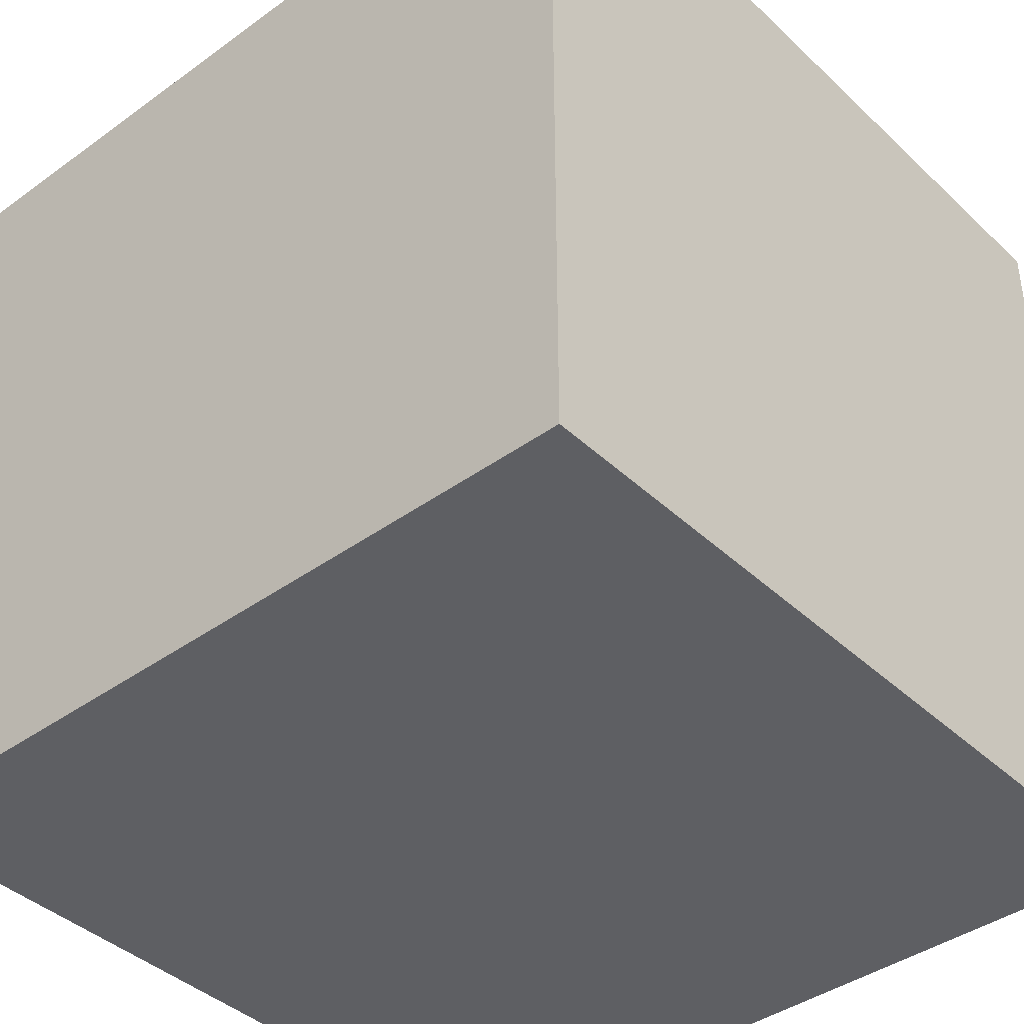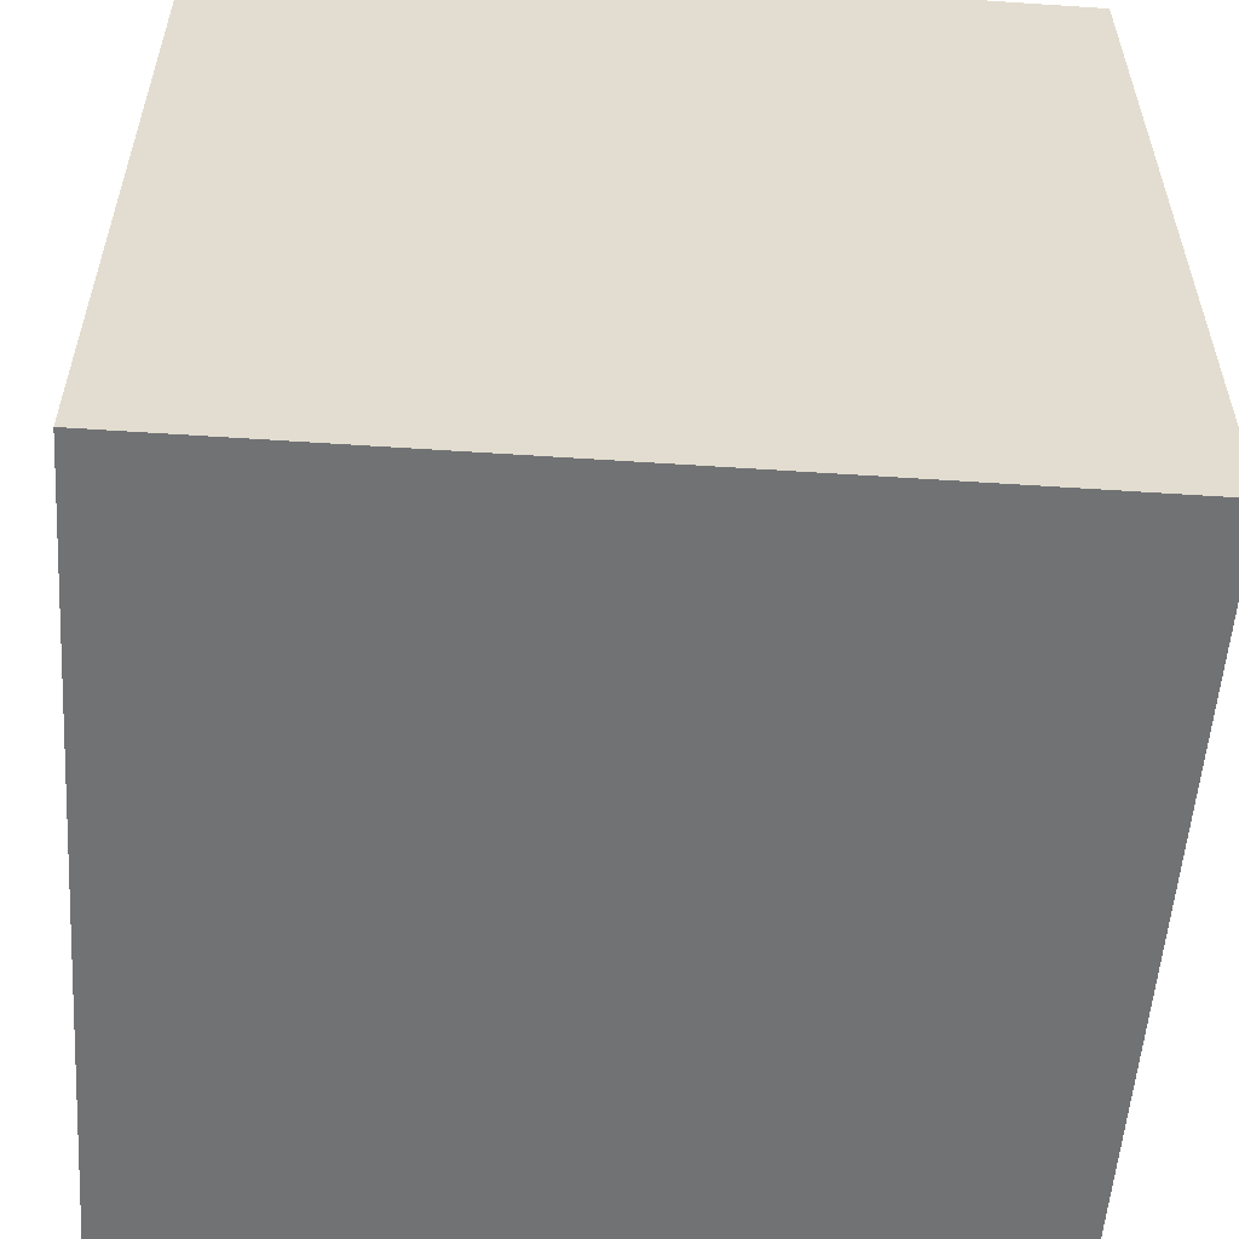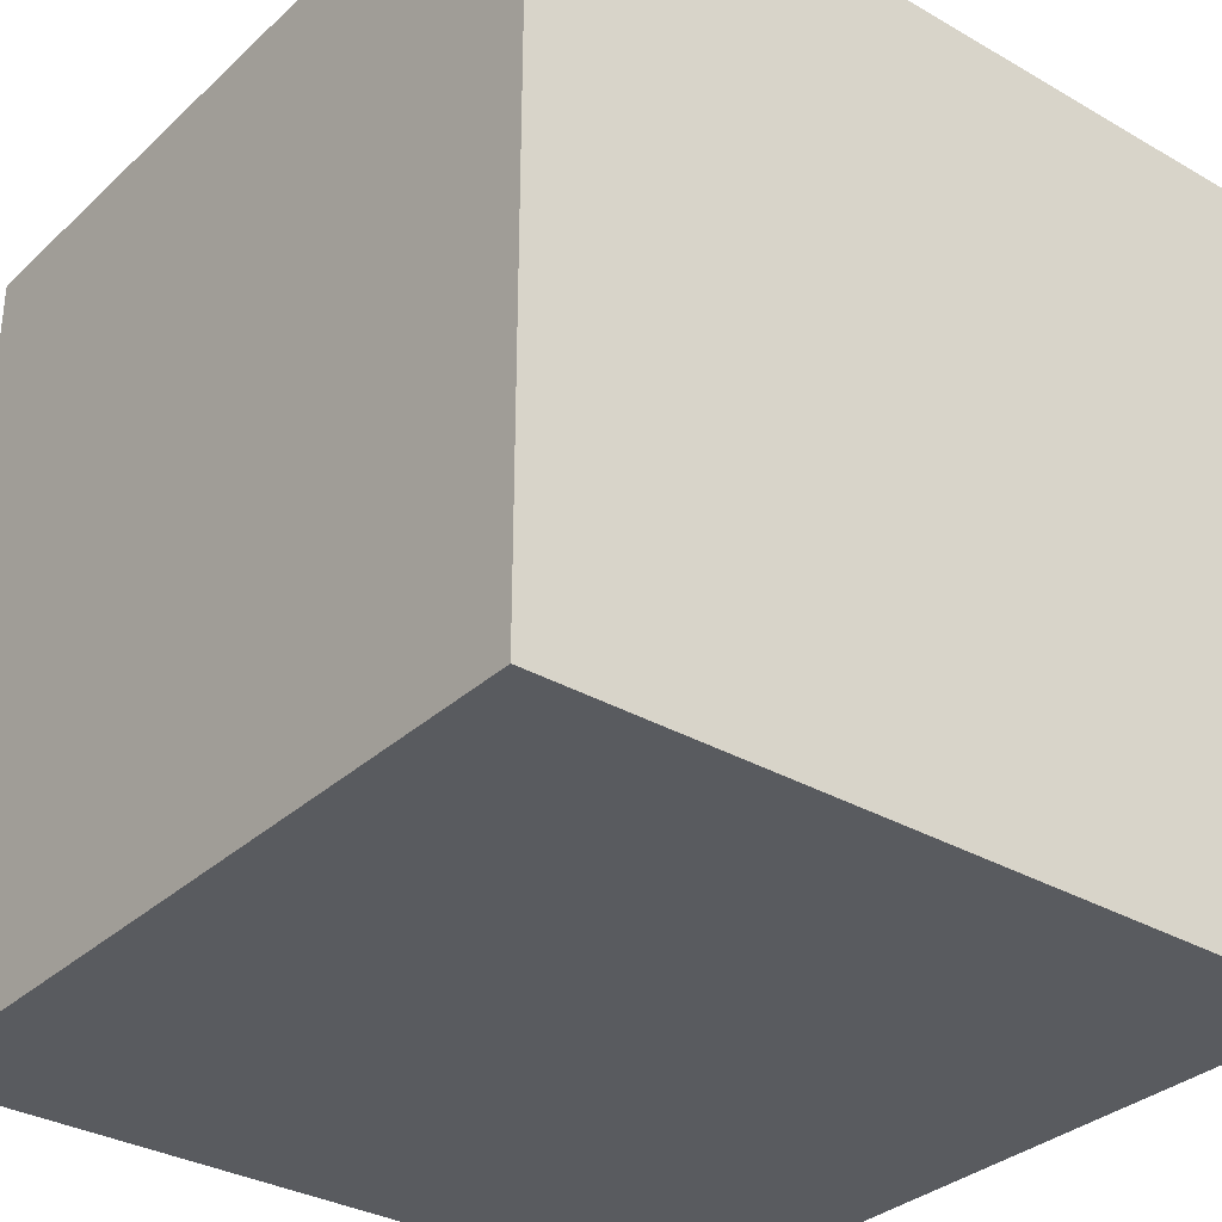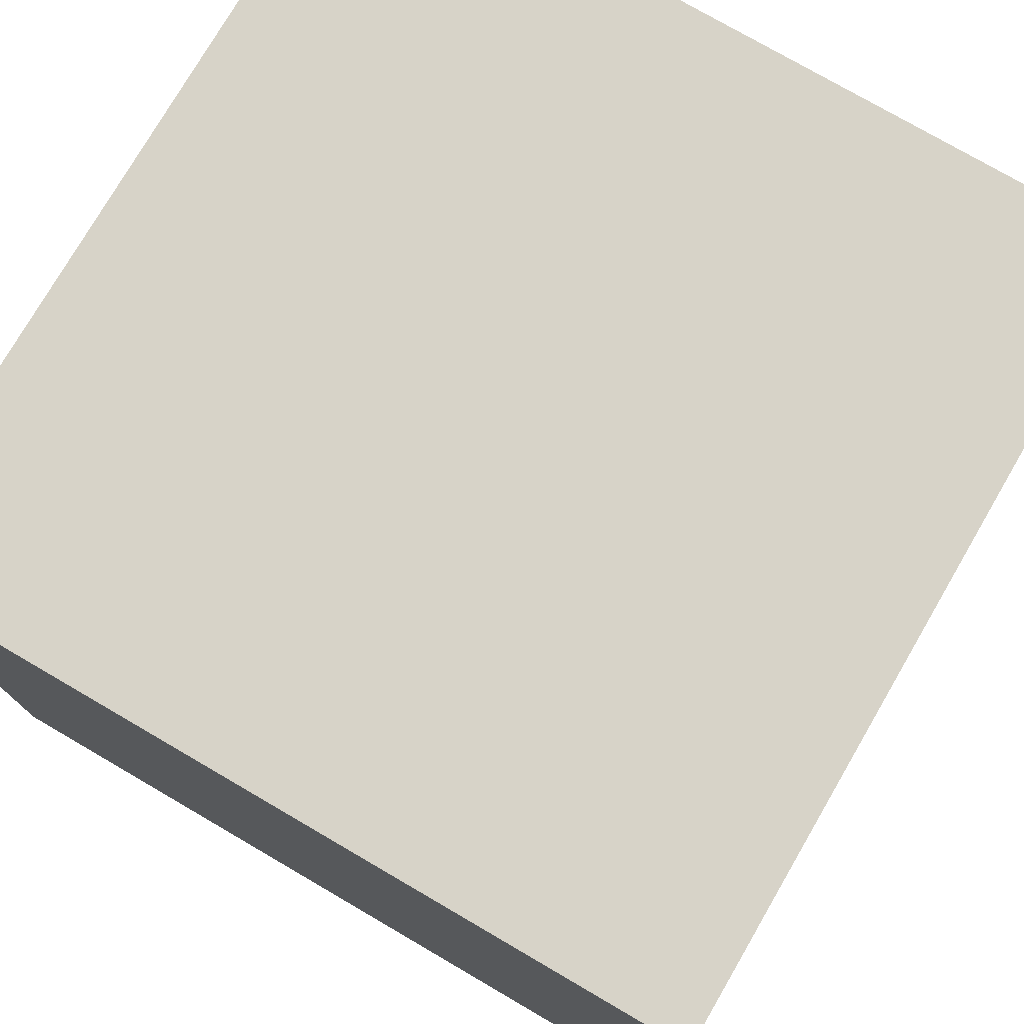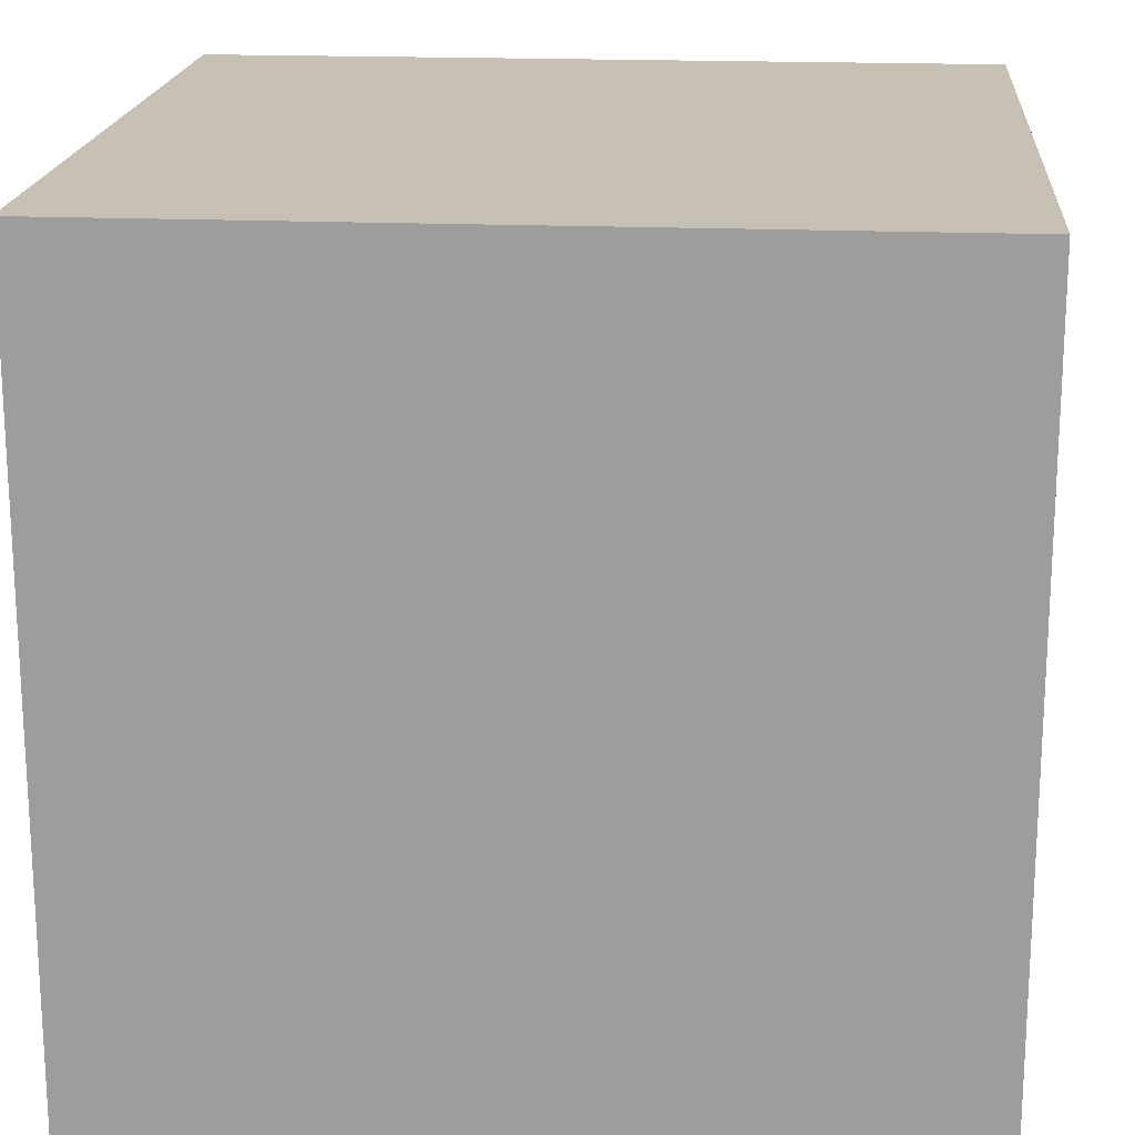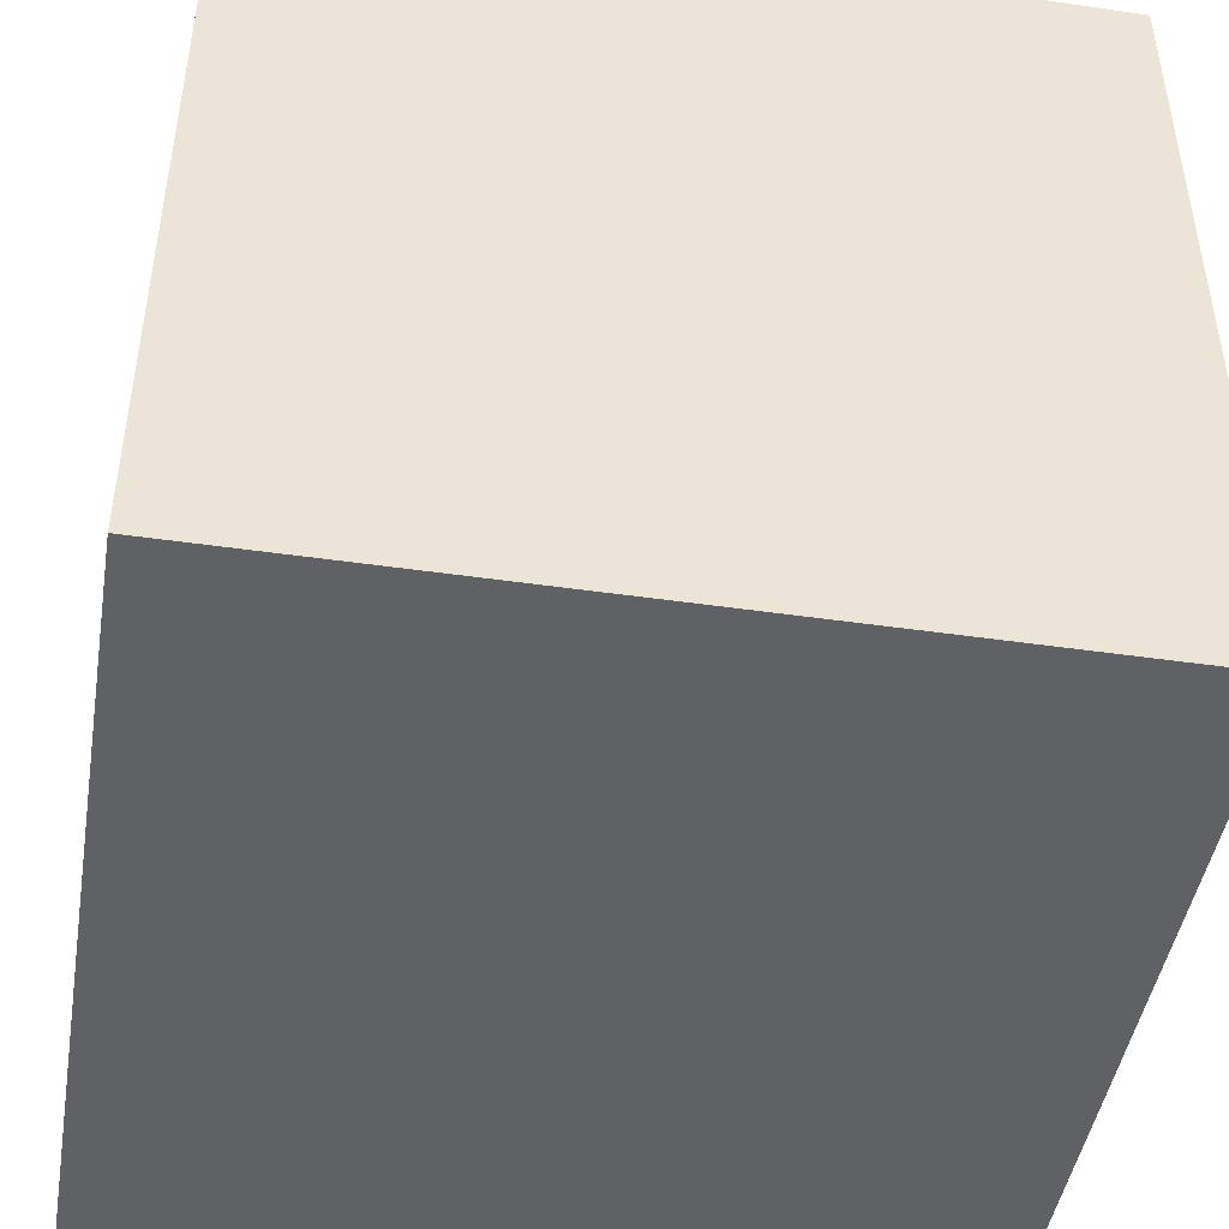
<metadata>
{"format":"obj","ext":"obj","renderer":"f3d","projection":"perspective","resolution":1024,"background":"white","views":[{"elev":-40.8,"azim":41.4,"up":"+Y"},{"elev":-55.6,"azim":176.0,"up":"+Z"},{"elev":-32.7,"azim":-38.6,"up":"+Y"},{"elev":76.5,"azim":120.2,"up":"+Y"},{"elev":18.5,"azim":-175.3,"up":"+Y"},{"elev":-46.0,"azim":80.6,"up":"+Z"}]}
</metadata>
<code>
o skybox
v -1 -1 1
v 1 -1 1
v -1 1 1
v 1 1 1
v -1 1 -1
v 1 1 -1
v -1 -1 -1
v 1 -1 -1
f 2 8 4
f 4 8 6
f 7 1 5
f 5 1 3
f 3 4 5
f 5 4 6
f 7 8 1
f 1 8 2
f 1 2 3
f 3 2 4
f 5 6 7
f 7 6 8

</code>
